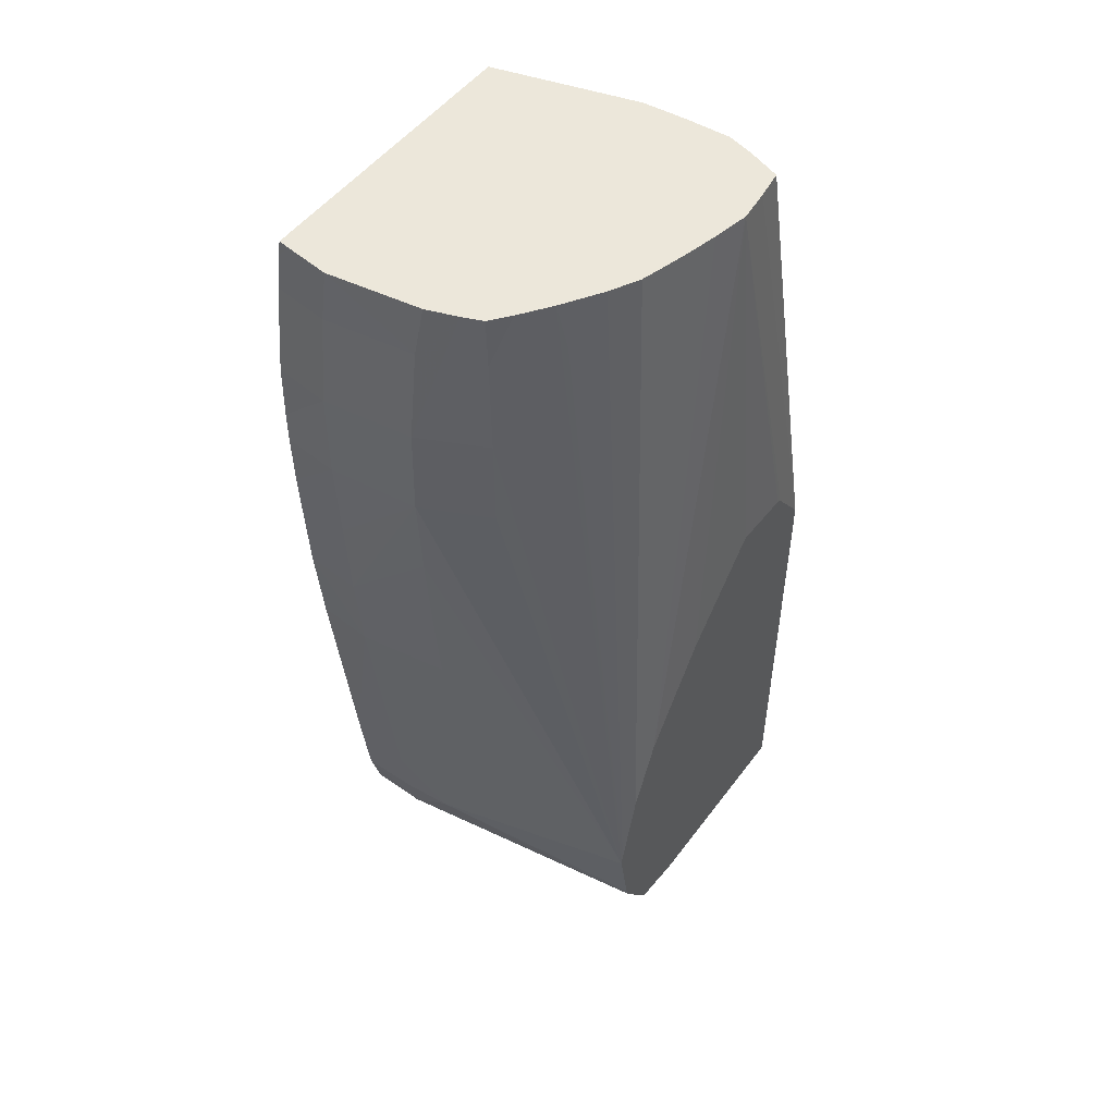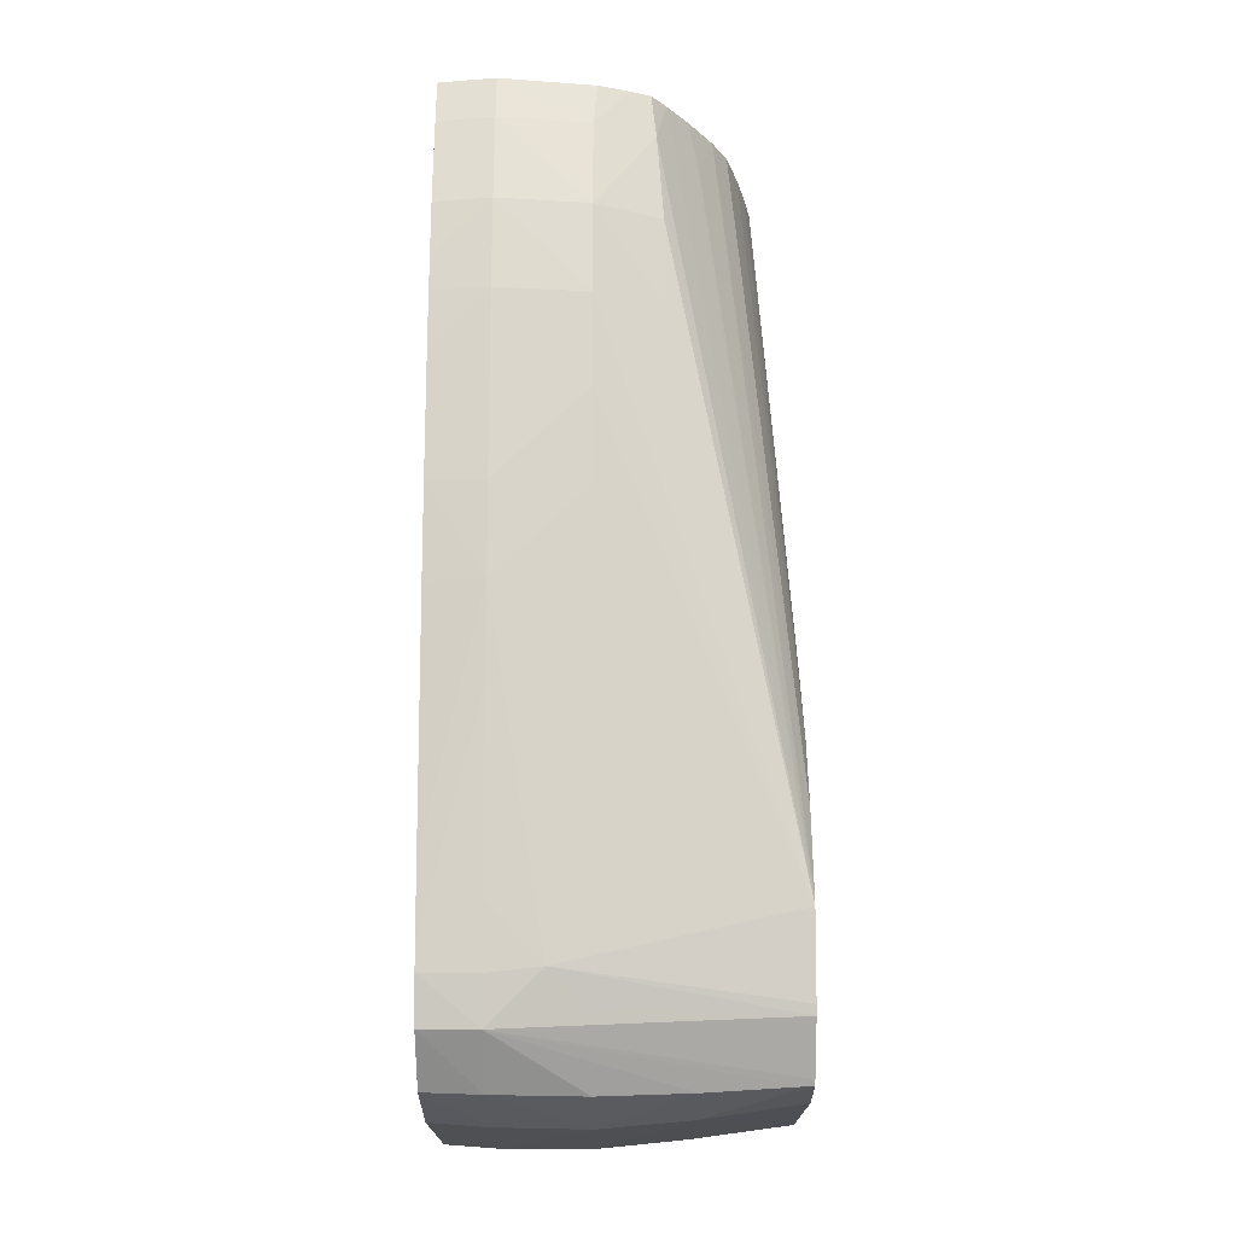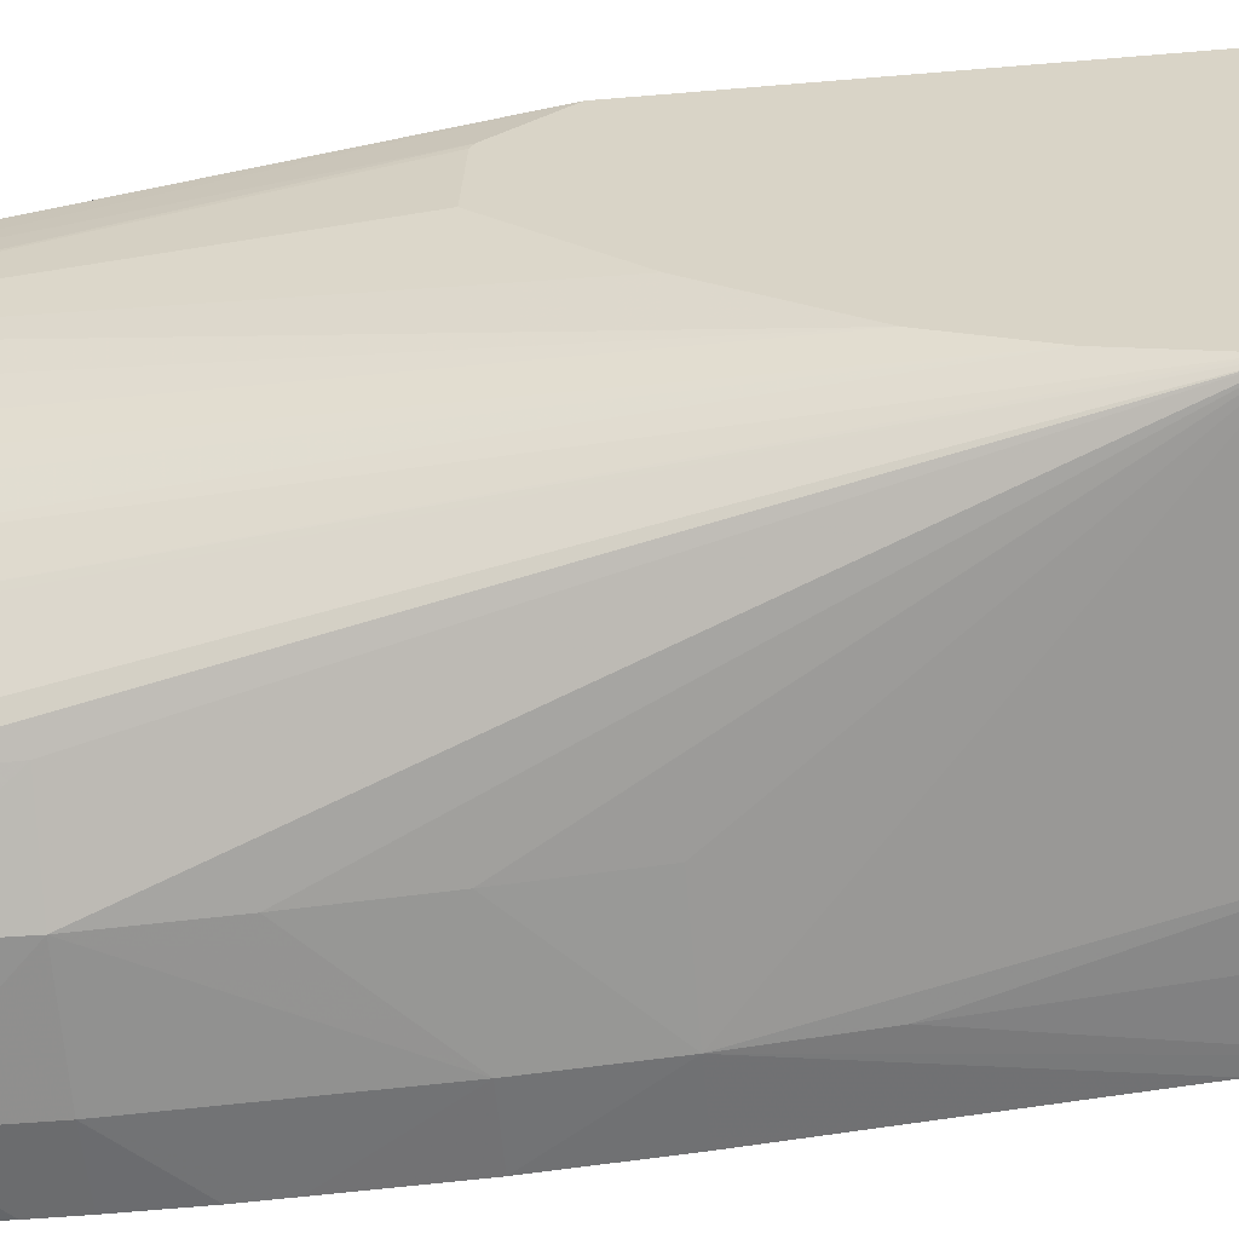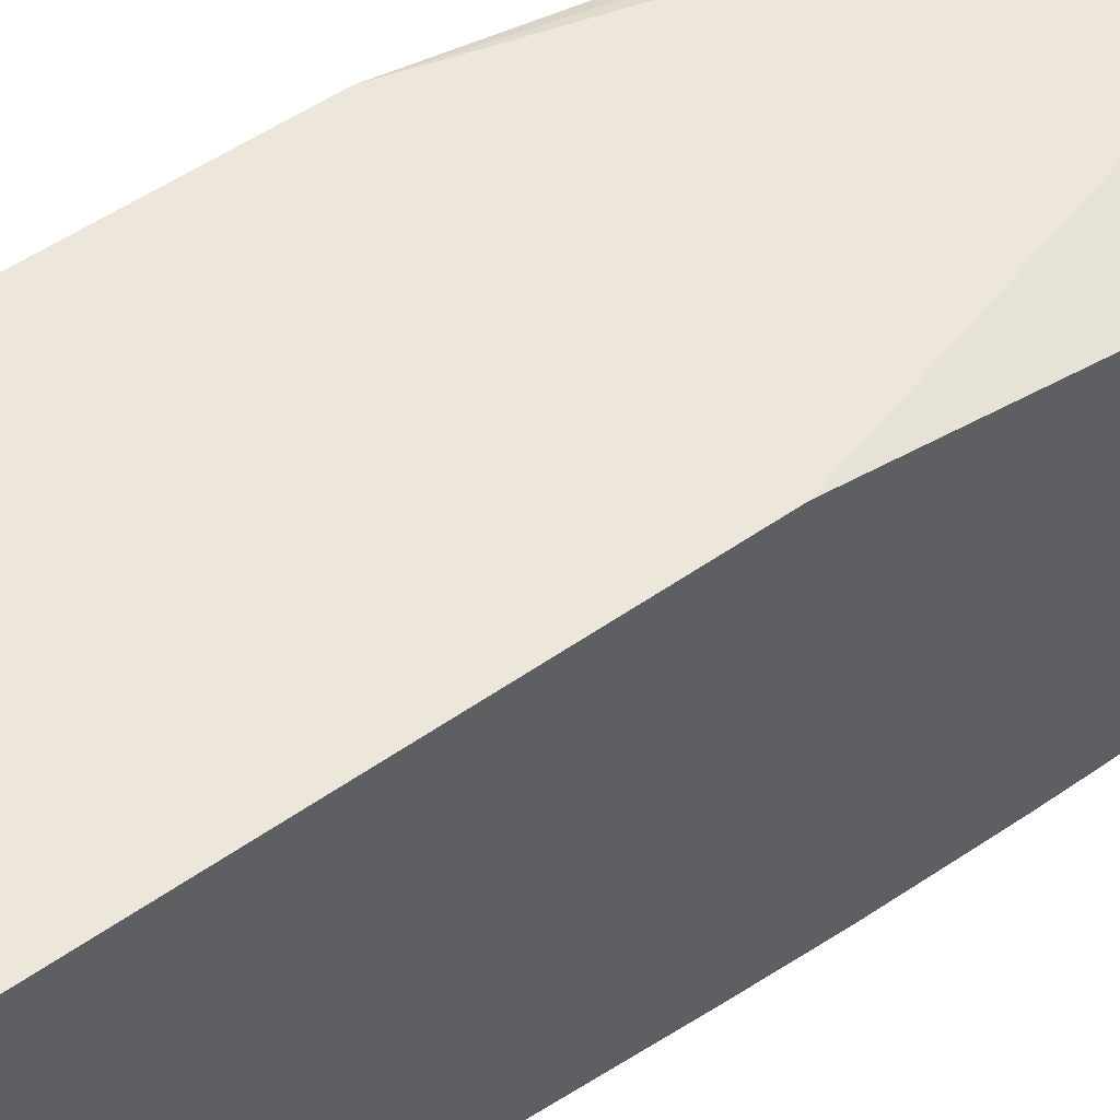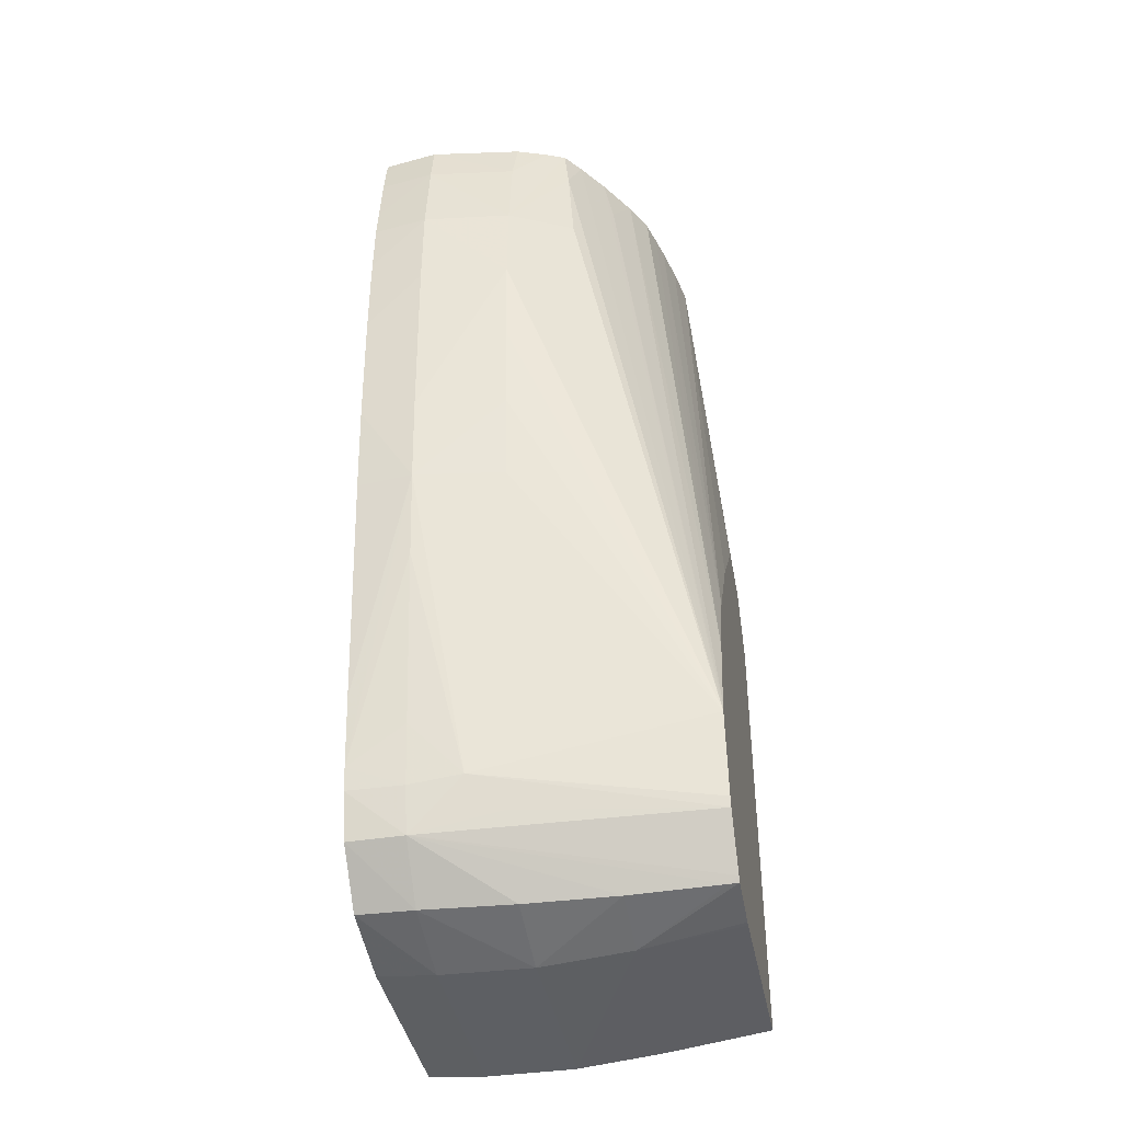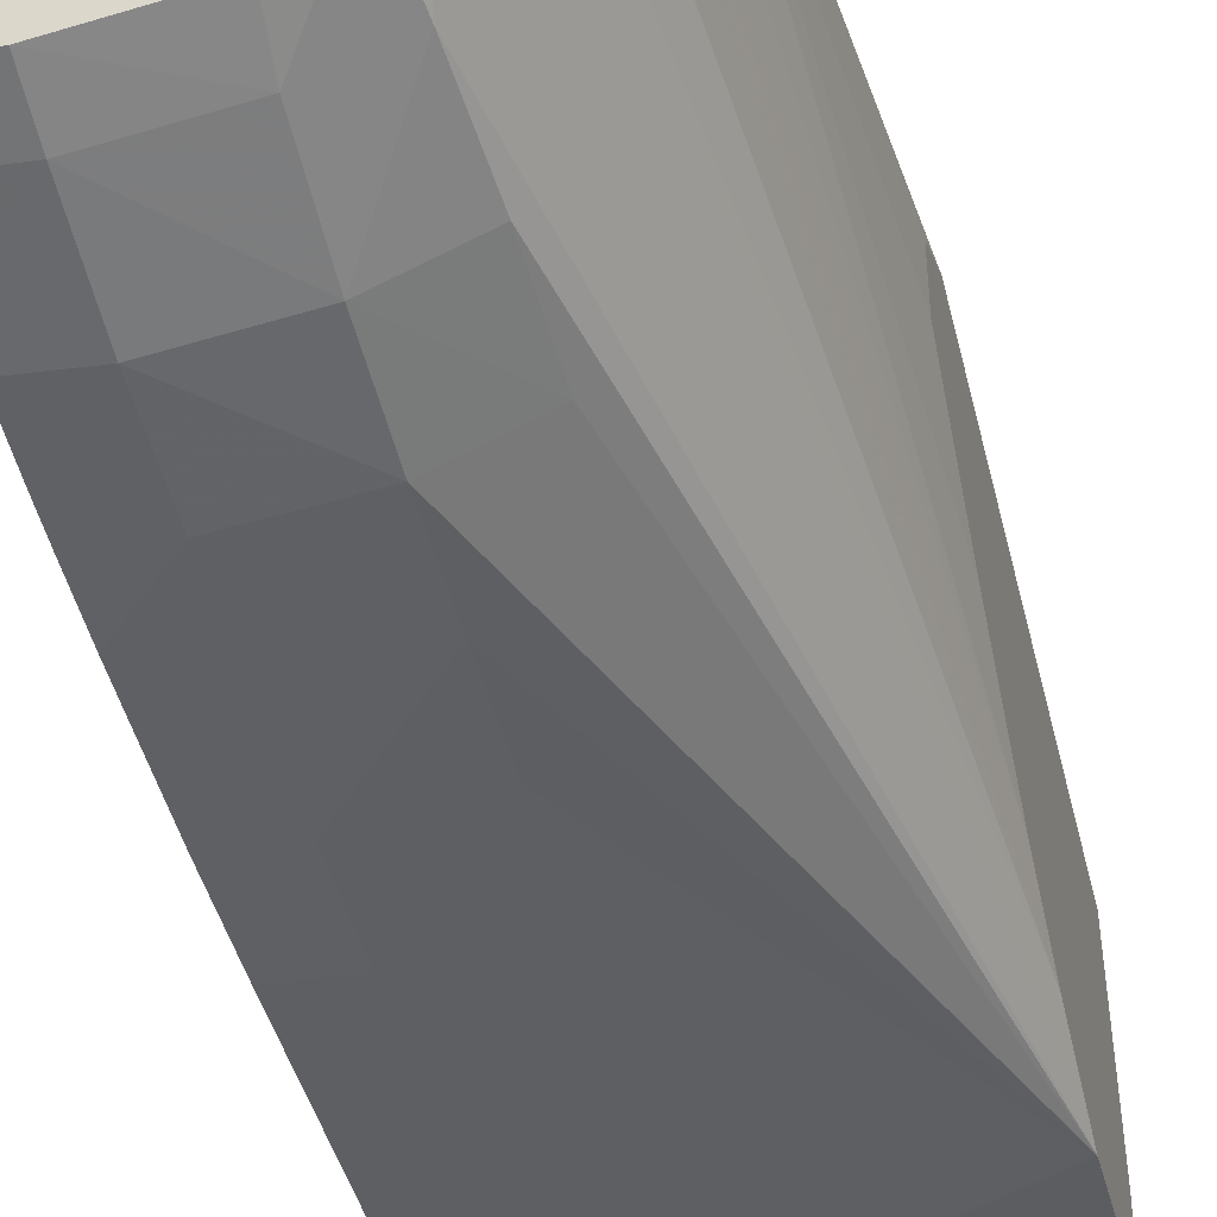
<metadata>
{"format":"obj","ext":"obj","renderer":"f3d","projection":"perspective","resolution":1024,"background":"white","views":[{"elev":50.6,"azim":-144.4,"up":"+Y"},{"elev":-18.4,"azim":-179.7,"up":"+Y"},{"elev":-59.7,"azim":-85.0,"up":"+Z"},{"elev":51.1,"azim":52.4,"up":"+Z"},{"elev":-40.3,"azim":-169.3,"up":"+Y"},{"elev":-48.9,"azim":-166.2,"up":"+Z"}]}
</metadata>
<code>
v -0.004561 -0.0457 0.006106
v -0.002737 -0.0457 0.006106
v -0.004561 -0.03652 0.005498
v -0.006582 -0.04602 0.006106
v 0.0002235 -0.04585 0.006106
v -0.003622 -0.03652 0.005467
v -0.005152 -0.03652 0.005326
v -0.006582 -0.05512 0.006106
v -0.005792 -0.03652 0.005087
v -0.005872 -0.03652 0.004497
v -0.006582 -0.045 0.005324
v 0.0002235 -0.05549 0.006106
v 0.0002235 -0.03652 0.004609
v -0.002737 -0.03652 0.005405
v -0.006582 -0.05514 0.003646
v -0.006386 -0.05518 0.00201
v -0.006386 -0.05515 0.006106
v -0.005941 -0.03652 0.003833
v -0.006582 -0.04494 0.005218
v -0.0004653 -0.05554 0.006106
v 0.0002235 -0.05549 0.005659
v 0.0002235 -0.03652 -0.001367
v -0.006582 -0.05515 0.002
v -0.004561 -0.05544 0.00201
v -0.004561 -0.0554 0.006106
v -0.006582 -0.04487 0.003942
v -0.005793 -0.03652 0.003094
v -0.006582 -0.04877 0.0008276
v -0.006582 -0.04674 0.002242
v 0.0002235 -0.05548 0.003145
v -0.0009129 -0.05558 0.006106
v -0.0009129 -0.05558 0.005659
v 0.0002235 -0.03677 -0.001419
v -2.696e-05 -0.03652 -0.001405
v -0.006582 -0.05515 0.001901
v -0.002737 -0.0556 0.00201
v -0.002737 -0.05558 0.006106
v -0.004114 -0.05544 0.006106
v -0.006582 -0.05498 0.0008268
v -0.006386 -0.05499 0.0008063
v -0.004561 -0.05512 0.0006398
v -0.005623 -0.03652 0.002381
v -0.006582 -0.05023 0.0002128
v -0.0009129 -0.05556 0.00201
v 0.0002235 -0.05547 0.00201
v -0.00229 -0.05558 0.006106
v 0.0002235 -0.03746 -0.001552
v -0.0003614 -0.03652 -0.001451
v -0.0009129 -0.05517 0.0003604
v -0.002737 -0.0552 0.0004567
v -0.006582 -0.05487 0.000751
v -0.0009129 -0.0542 -0.0005518
v -0.005502 -0.03652 0.001939
v -0.006582 -0.05186 -0.0001983
v -0.005369 -0.03652 0.00147
v -0.005061 -0.03652 0.0008812
v 0.0002235 -0.05513 0.0003927
v -0.0009129 -0.03746 -0.001709
v 0.0002235 -0.0386 -0.0017
v -0.0009129 -0.03652 -0.001527
v 0.0002235 -0.05419 -0.0005195
v -0.006582 -0.05388 0.0001031
v -0.002643 -0.05382 -0.0004485
v -0.001971 -0.05317 -0.0007586
v -0.0009129 -0.05329 -0.0007752
v 0.0002235 -0.05327 -0.0007752
v -0.006582 -0.05206 -0.0002409
v -0.004758 -0.03746 0.0001852
v -0.004563 -0.03652 0.0001031
v 0.0002235 -0.03928 -0.001788
v -0.0009129 -0.03928 -0.001943
v -0.002737 -0.03928 -0.001721
v -0.002737 -0.03746 -0.001459
v -0.002809 -0.03652 -0.001256
v -0.006582 -0.05368 4.711e-05
v -0.0009129 -0.05206 -0.0009425
v -0.0009129 -0.04658 -0.001638
v -0.0009129 -0.04841 -0.001419
v 0.0002235 -0.05281 -0.0008391
v -0.002737 -0.04658 -0.001371
v -0.004134 -0.03652 -0.0004958
v -0.003928 -0.03746 -0.0009693
v -0.004058 -0.03928 -0.001096
v -0.004104 -0.04111 -0.001134
v -0.002737 -0.04111 -0.001771
v -0.002737 -0.04294 -0.001671
v -0.002737 -0.04476 -0.001538
v 0.0002235 -0.04042 -0.001828
v -0.0009129 -0.04111 -0.001956
v -0.003829 -0.03652 -0.0008785
v -0.003422 -0.03652 -0.001045
v -0.0009129 -0.04476 -0.001785
v 0.0002235 -0.04476 -0.001694
v 0.0002235 -0.04658 -0.001531
v 0.0002235 -0.05137 -0.00101
v -0.0009129 -0.04294 -0.001871
v 0.0002235 -0.04111 -0.001833
v 0.0002235 -0.04225 -0.001814
v 0.0002235 -0.04294 -0.001783
f 1 2 3
f 1 3 4
f 1 4 8
f 1 8 17
f 1 17 25
f 1 25 38
f 1 38 37
f 1 37 46
f 1 46 31
f 1 31 20
f 1 20 12
f 1 12 5
f 1 5 2
f 2 5 3
f 3 6 14
f 3 14 13
f 3 13 22
f 3 22 34
f 3 34 48
f 3 48 60
f 3 60 74
f 3 74 91
f 3 91 90
f 3 90 81
f 3 81 69
f 3 69 56
f 3 56 55
f 3 55 53
f 3 53 42
f 3 42 27
f 3 27 18
f 3 18 10
f 3 10 9
f 3 9 7
f 3 7 4
f 3 5 6
f 4 7 9
f 4 9 10
f 4 10 11
f 4 11 19
f 4 19 26
f 4 26 29
f 4 29 28
f 4 28 43
f 4 43 54
f 4 54 67
f 4 67 75
f 4 75 62
f 4 62 51
f 4 51 39
f 4 39 35
f 4 35 23
f 4 23 15
f 4 15 8
f 5 12 21
f 5 21 30
f 5 30 45
f 5 45 57
f 5 57 61
f 5 61 66
f 5 66 79
f 5 79 95
f 5 95 94
f 5 94 93
f 5 93 99
f 5 99 98
f 5 98 97
f 5 97 88
f 5 88 70
f 5 70 59
f 5 59 47
f 5 47 33
f 5 33 22
f 5 22 13
f 5 13 14
f 5 14 6
f 8 15 16
f 8 16 17
f 10 18 11
f 11 18 19
f 12 20 21
f 15 23 16
f 16 23 24
f 16 24 17
f 17 24 25
f 18 26 19
f 18 27 28
f 18 28 29
f 18 29 26
f 20 30 21
f 20 31 32
f 20 32 30
f 22 33 34
f 23 35 24
f 24 36 37
f 24 37 38
f 24 38 25
f 24 35 39
f 24 39 40
f 24 40 41
f 24 41 36
f 27 42 28
f 28 42 43
f 30 32 44
f 30 44 45
f 31 46 36
f 31 36 32
f 32 36 44
f 33 47 48
f 33 48 34
f 36 49 44
f 36 46 37
f 36 41 50
f 36 50 49
f 39 51 40
f 40 51 52
f 40 52 41
f 41 52 50
f 42 53 43
f 43 53 55
f 43 55 56
f 43 56 54
f 44 49 57
f 44 57 45
f 47 58 48
f 47 59 58
f 48 58 60
f 49 52 61
f 49 61 57
f 49 50 52
f 51 62 52
f 52 62 63
f 52 63 64
f 52 64 65
f 52 65 66
f 52 66 61
f 54 56 68
f 54 68 67
f 56 69 68
f 58 59 70
f 58 70 71
f 58 71 72
f 58 72 73
f 58 73 60
f 60 73 74
f 62 75 64
f 62 64 63
f 64 76 65
f 64 75 67
f 64 67 77
f 64 77 78
f 64 78 76
f 65 76 79
f 65 79 66
f 67 80 77
f 67 68 69
f 67 69 81
f 67 81 82
f 67 82 83
f 67 83 84
f 67 84 85
f 67 85 86
f 67 86 87
f 67 87 80
f 70 88 71
f 71 88 89
f 71 89 85
f 71 85 72
f 72 83 82
f 72 82 90
f 72 90 91
f 72 91 73
f 72 85 84
f 72 84 83
f 73 91 74
f 76 78 79
f 77 92 93
f 77 93 94
f 77 94 95
f 77 95 79
f 77 79 78
f 77 80 87
f 77 87 92
f 81 90 82
f 85 89 96
f 85 96 92
f 85 92 86
f 86 92 87
f 88 97 89
f 89 97 98
f 89 98 99
f 89 99 96
f 92 96 99
f 92 99 93

</code>
